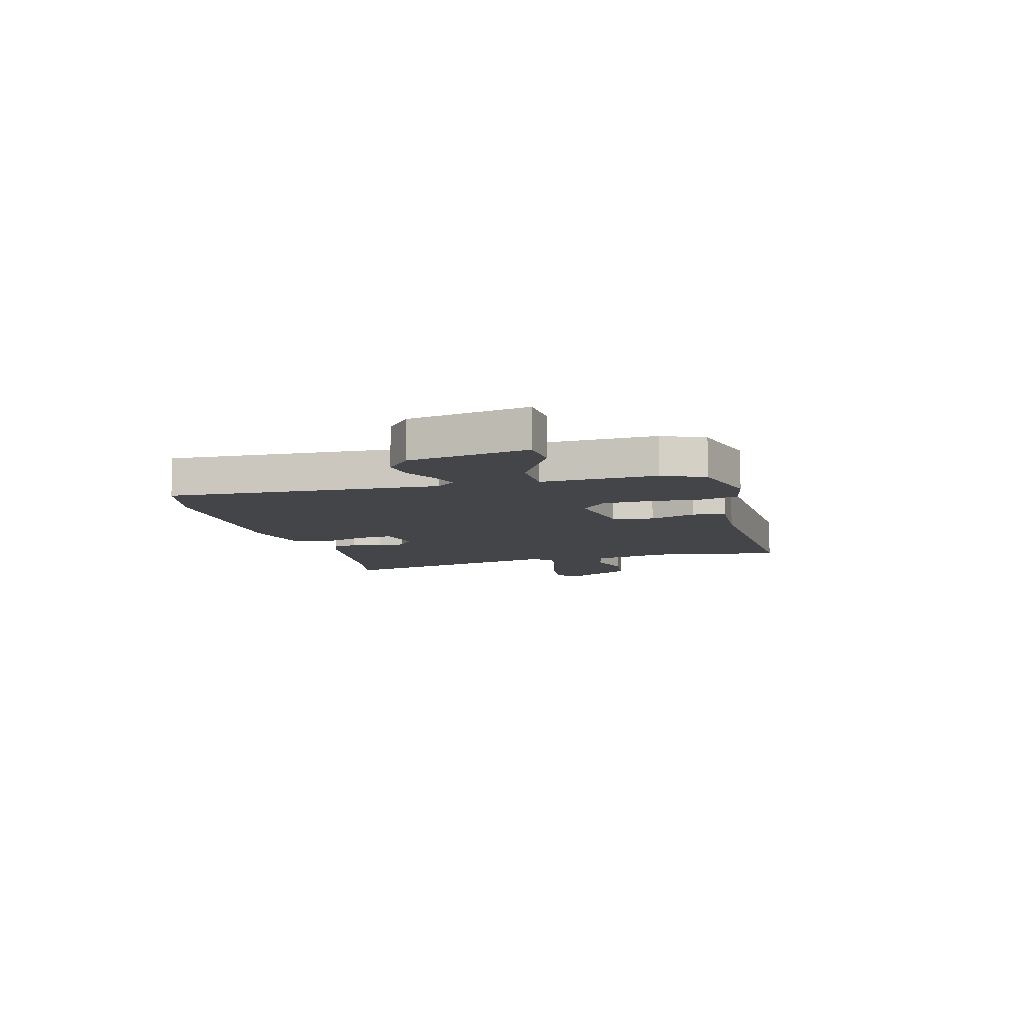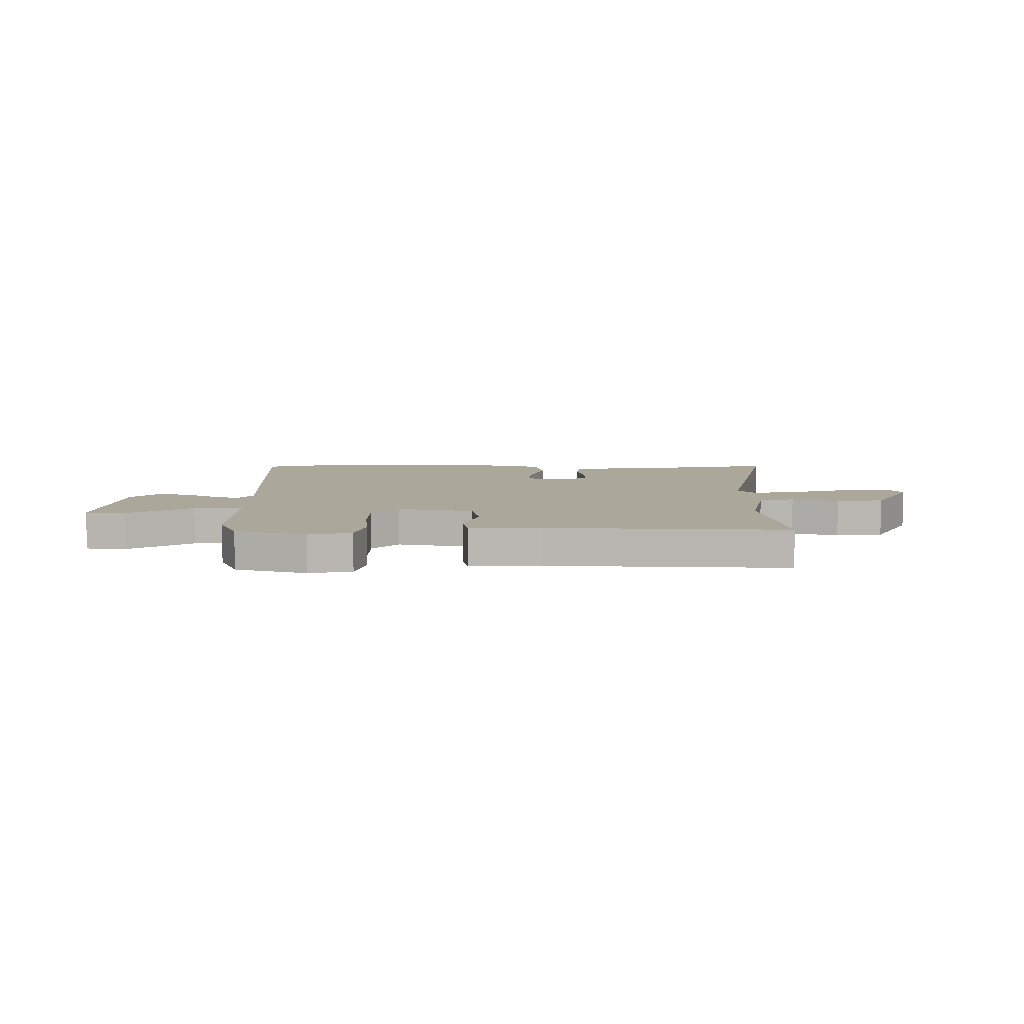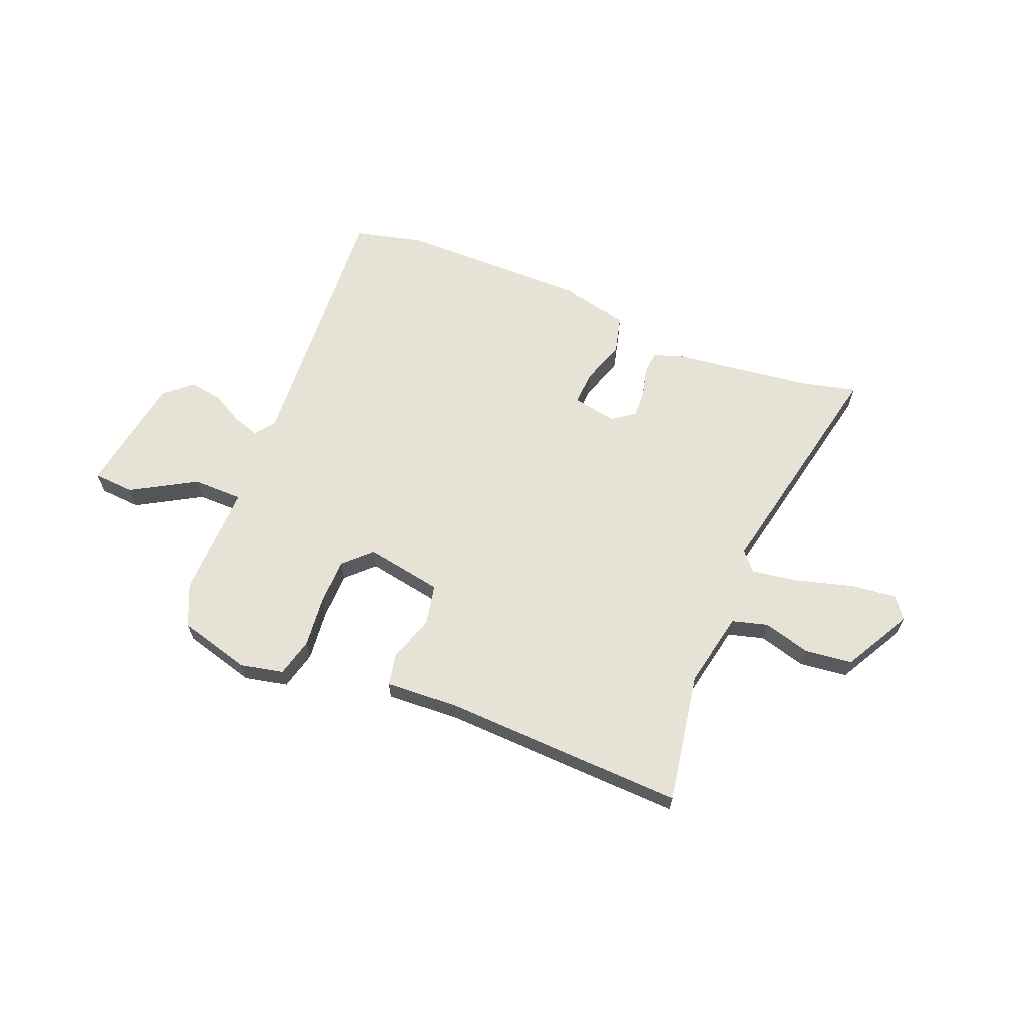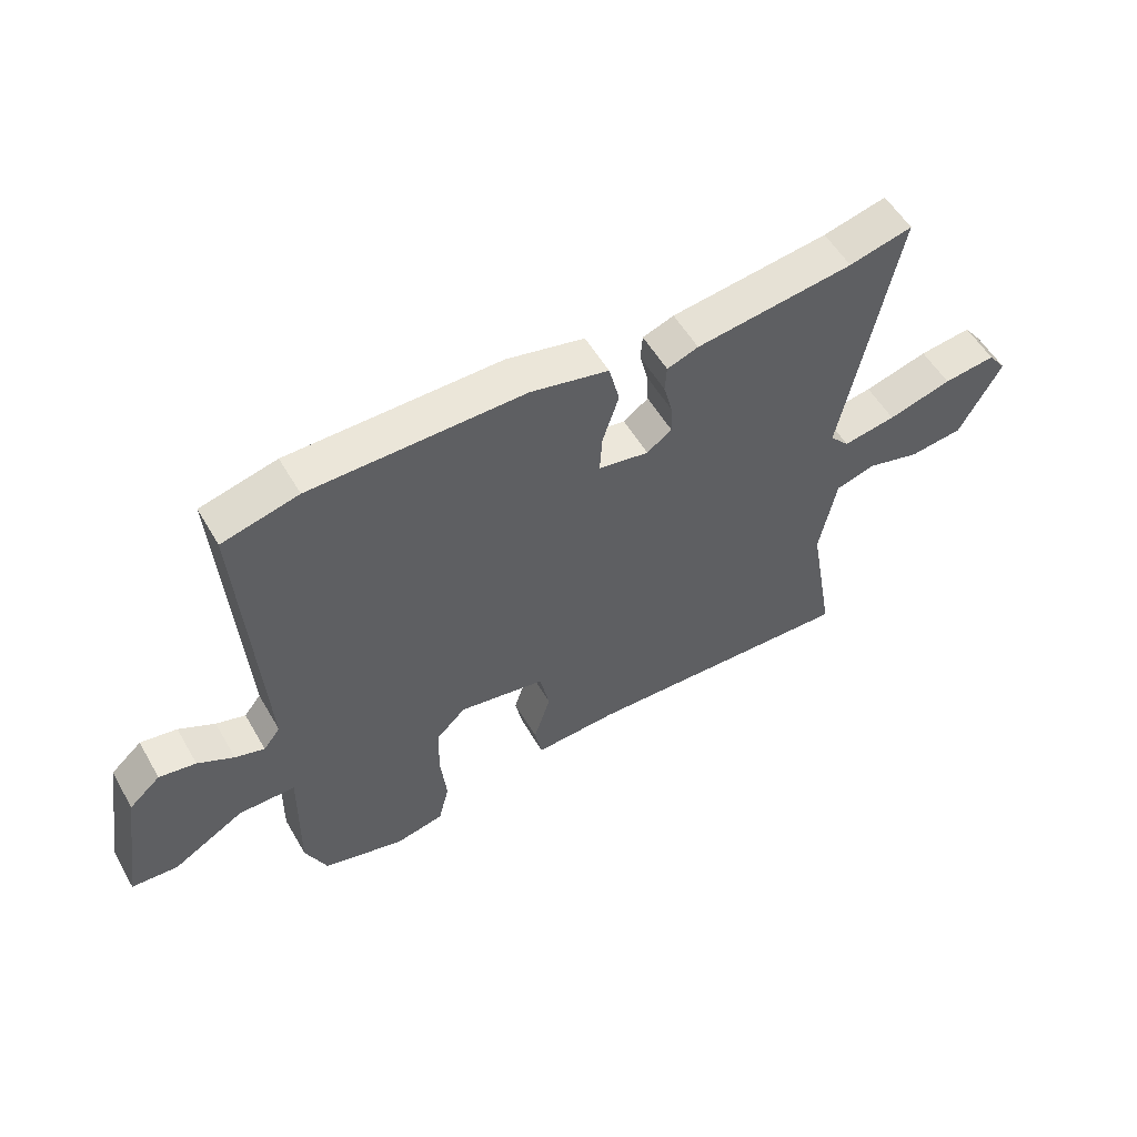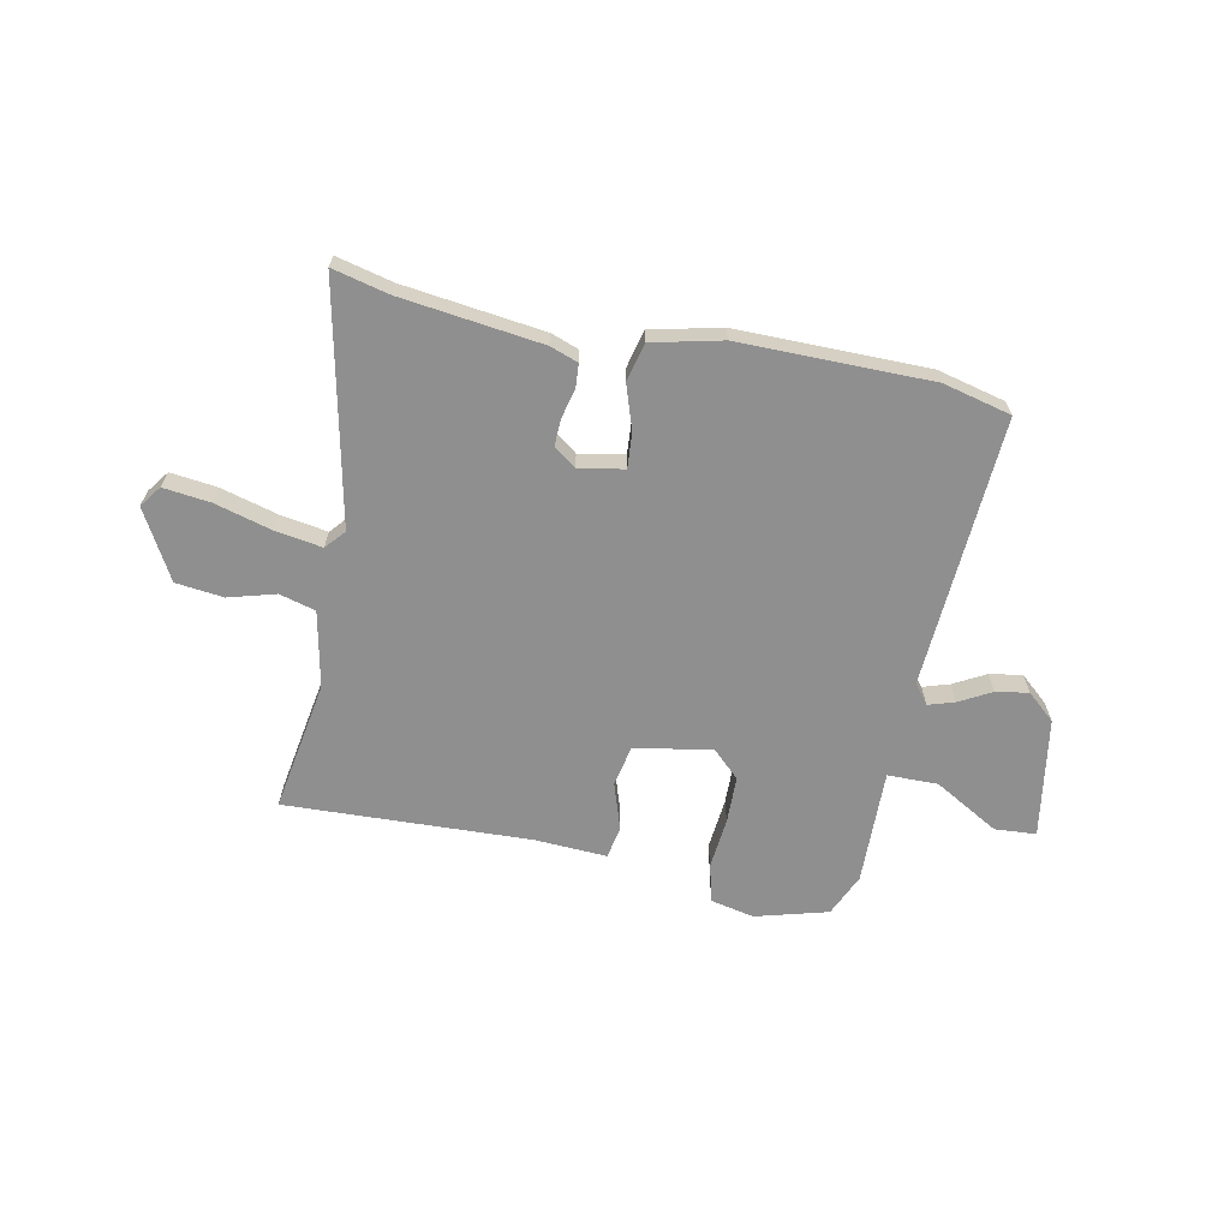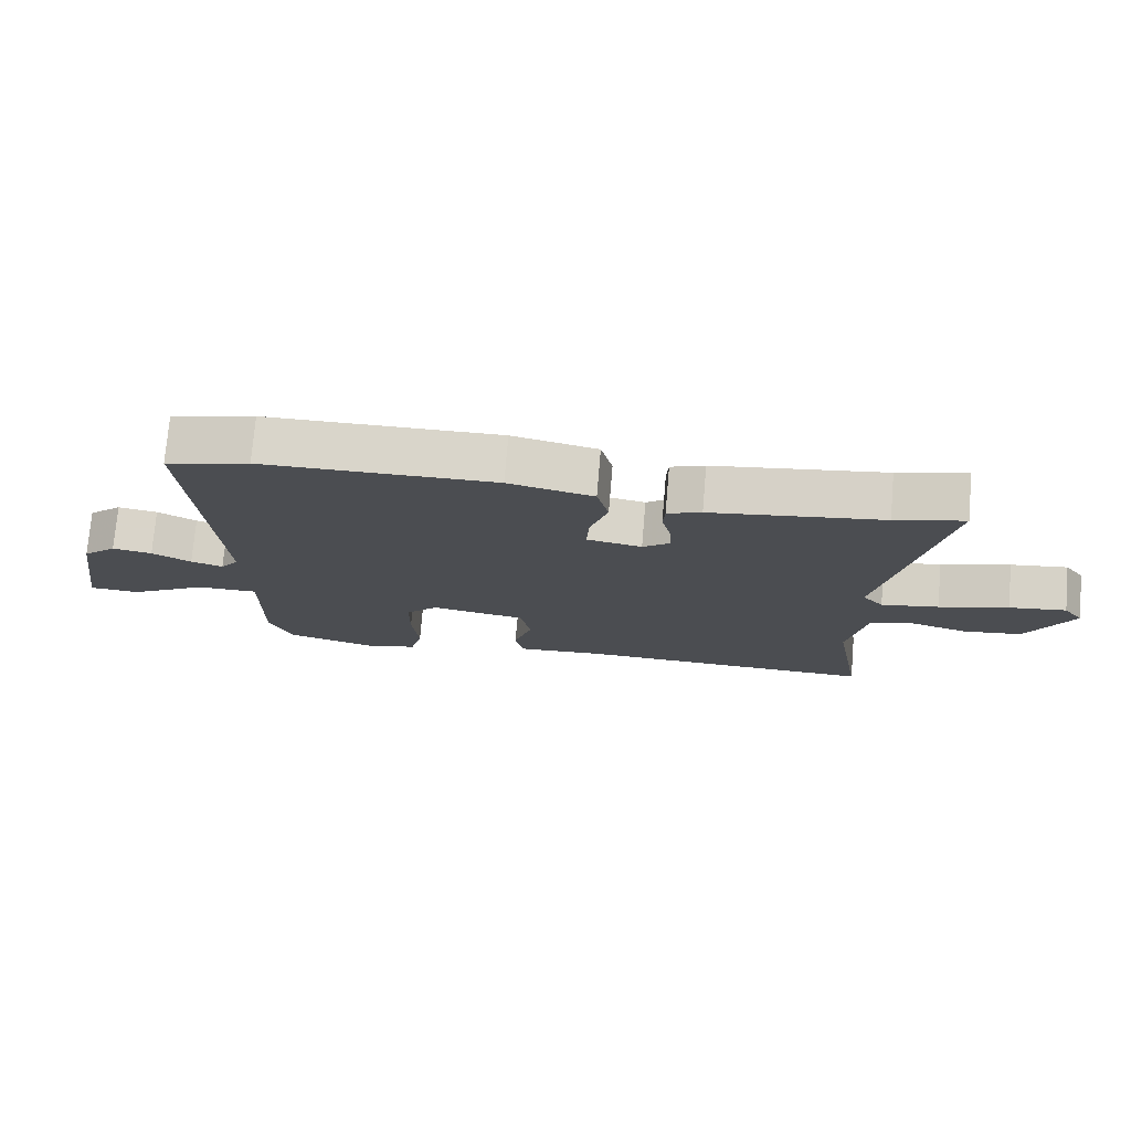
<metadata>
{"format":"obj","ext":"obj","renderer":"f3d","projection":"perspective","resolution":1024,"background":"white","views":[{"elev":-9.0,"azim":105.7,"up":"+Y"},{"elev":8.2,"azim":-179.2,"up":"+Y"},{"elev":63.8,"azim":-157.7,"up":"+Y"},{"elev":54.6,"azim":150.4,"up":"+Z"},{"elev":-65.4,"azim":-11.0,"up":"+Y"},{"elev":74.4,"azim":-175.2,"up":"+Z"}]}
</metadata>
<code>
v -0.517 0.07 -0.469
v -0.474 0.07 -0.224
v -0.502 0.07 -0.082
v -0.569 0.07 -0.063
v -0.657 0.07 -0.087
v -0.746 0.07 -0.076
v -0.816 0.07 0.052
v -0.786 0.07 0.092
v -0.699 0.07 0.081
v -0.593 0.07 0.051
v -0.505 0.07 0.036
v -0.473 0.07 0.072
v -0.564 0.07 0.516
v -0.459 0.07 0.49
v -0.197 0.07 0.455
v -0.145 0.07 0.436
v -0.142 0.07 0.392
v -0.156 0.07 0.337
v -0.158 0.07 0.287
v -0.117 0.07 0.256
v -0.033 0.07 0.271
v -0.037 0.07 0.336
v -0.064 0.07 0.419
v -0.046 0.07 0.49
v 0.084 0.07 0.519
v 0.44 0.07 0.515
v 0.567 0.07 0.483
v 0.533 0.07 -0.022
v 0.561 0.07 -0.058
v 0.61 0.07 -0.043
v 0.67 0.07 -0.011
v 0.731 0.07 -0.001
v 0.783 0.07 -0.047
v 0.818 0.07 -0.271
v 0.741 0.07 -0.276
v 0.621 0.07 -0.206
v 0.527 0.07 -0.206
v 0.53 0.07 -0.421
v 0.494 0.07 -0.5
v 0.359 0.07 -0.536
v 0.278 0.07 -0.518
v 0.26 0.07 -0.446
v 0.27 0.07 -0.351
v 0.269 0.07 -0.263
v 0.219 0.07 -0.214
v 0.075 0.07 -0.239
v 0.059 0.07 -0.315
v 0.087 0.07 -0.402
v 0.075 0.07 -0.462
v -0.061 0.07 -0.454
v -0.517 0 -0.469
v -0.474 0 -0.224
v -0.502 0 -0.082
v -0.569 0 -0.063
v -0.657 0 -0.087
v -0.746 0 -0.076
v -0.816 0 0.052
v -0.786 0 0.092
v -0.699 0 0.081
v -0.593 0 0.051
v -0.505 0 0.036
v -0.473 0 0.072
v -0.564 0 0.516
v -0.459 0 0.49
v -0.197 0 0.455
v -0.145 0 0.436
v -0.142 0 0.392
v -0.156 0 0.337
v -0.158 0 0.287
v -0.117 0 0.256
v -0.033 0 0.271
v -0.037 0 0.336
v -0.064 0 0.419
v -0.046 0 0.49
v 0.084 0 0.519
v 0.44 0 0.515
v 0.567 0 0.483
v 0.533 0 -0.022
v 0.561 0 -0.058
v 0.61 0 -0.043
v 0.67 0 -0.011
v 0.731 0 -0.001
v 0.783 0 -0.047
v 0.818 0 -0.271
v 0.741 0 -0.276
v 0.621 0 -0.206
v 0.527 0 -0.206
v 0.53 0 -0.421
v 0.494 0 -0.5
v 0.359 0 -0.536
v 0.278 0 -0.518
v 0.26 0 -0.446
v 0.27 0 -0.351
v 0.269 0 -0.263
v 0.219 0 -0.214
v 0.075 0 -0.239
v 0.059 0 -0.315
v 0.087 0 -0.402
v 0.075 0 -0.462
v -0.061 0 -0.454
f 47 48 49 50
f 50 1 2
f 47 50 2
f 46 47 2
f 45 46 2 3
f 41 42 43
f 40 41 43
f 39 40 43
f 38 39 43
f 37 38 43
f 37 43 44
f 34 35 36
f 33 34 36
f 32 33 36
f 31 32 36
f 30 31 36
f 29 30 36 37
f 37 44 45
f 29 37 45
f 28 29 45
f 27 28 45
f 26 27 45
f 25 26 45
f 24 25 45
f 23 24 45
f 22 23 45
f 16 17 18
f 15 16 18
f 14 15 18
f 14 18 19
f 13 14 19
f 12 13 19
f 11 12 19 20
f 8 9 10
f 7 8 10
f 6 7 10
f 5 6 10
f 4 5 10
f 4 10 11
f 11 20 21
f 4 11 21
f 3 4 21
f 21 22 45
f 3 21 45
f 100 99 98 97
f 52 51 100
f 52 100 97
f 52 97 96
f 53 52 96 95
f 93 92 91
f 93 91 90
f 93 90 89
f 93 89 88
f 93 88 87
f 94 93 87
f 86 85 84
f 86 84 83
f 86 83 82
f 86 82 81
f 86 81 80
f 87 86 80 79
f 95 94 87
f 95 87 79
f 95 79 78
f 95 78 77
f 95 77 76
f 95 76 75
f 95 75 74
f 95 74 73
f 95 73 72
f 68 67 66
f 68 66 65
f 68 65 64
f 69 68 64
f 69 64 63
f 69 63 62
f 70 69 62 61
f 60 59 58
f 60 58 57
f 60 57 56
f 60 56 55
f 60 55 54
f 61 60 54
f 71 70 61
f 71 61 54
f 71 54 53
f 95 72 71
f 95 71 53
f 1 51 52 2
f 2 52 53 3
f 3 53 54 4
f 4 54 55 5
f 5 55 56 6
f 6 56 57 7
f 7 57 58 8
f 8 58 59 9
f 9 59 60 10
f 10 60 61 11
f 11 61 62 12
f 12 62 63 13
f 13 63 64 14
f 14 64 65 15
f 15 65 66 16
f 16 66 67 17
f 17 67 68 18
f 18 68 69 19
f 19 69 70 20
f 20 70 71 21
f 21 71 72 22
f 22 72 73 23
f 23 73 74 24
f 24 74 75 25
f 25 75 76 26
f 26 76 77 27
f 27 77 78 28
f 28 78 79 29
f 29 79 80 30
f 30 80 81 31
f 31 81 82 32
f 32 82 83 33
f 33 83 84 34
f 34 84 85 35
f 35 85 86 36
f 36 86 87 37
f 37 87 88 38
f 38 88 89 39
f 39 89 90 40
f 40 90 91 41
f 41 91 92 42
f 42 92 93 43
f 43 93 94 44
f 44 94 95 45
f 45 95 96 46
f 46 96 97 47
f 47 97 98 48
f 48 98 99 49
f 49 99 100 50
f 50 100 51 1

</code>
